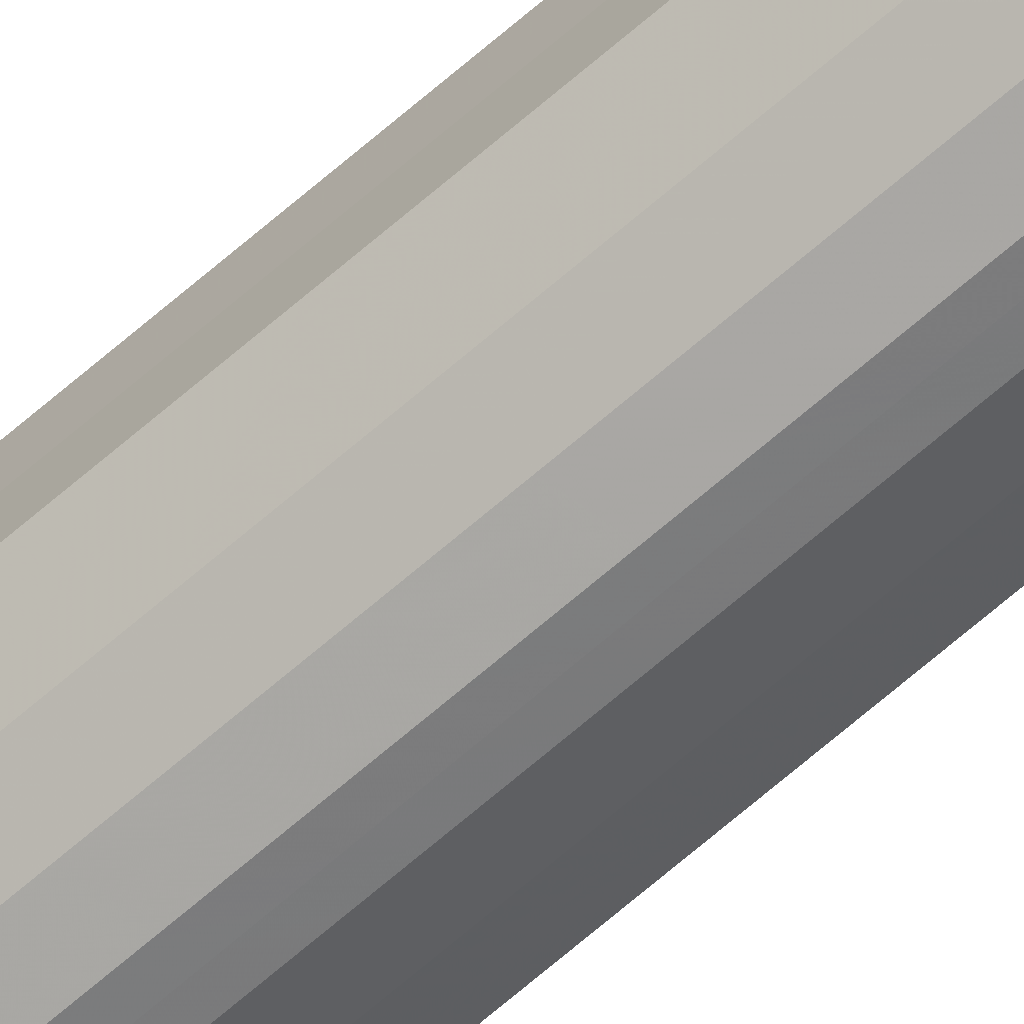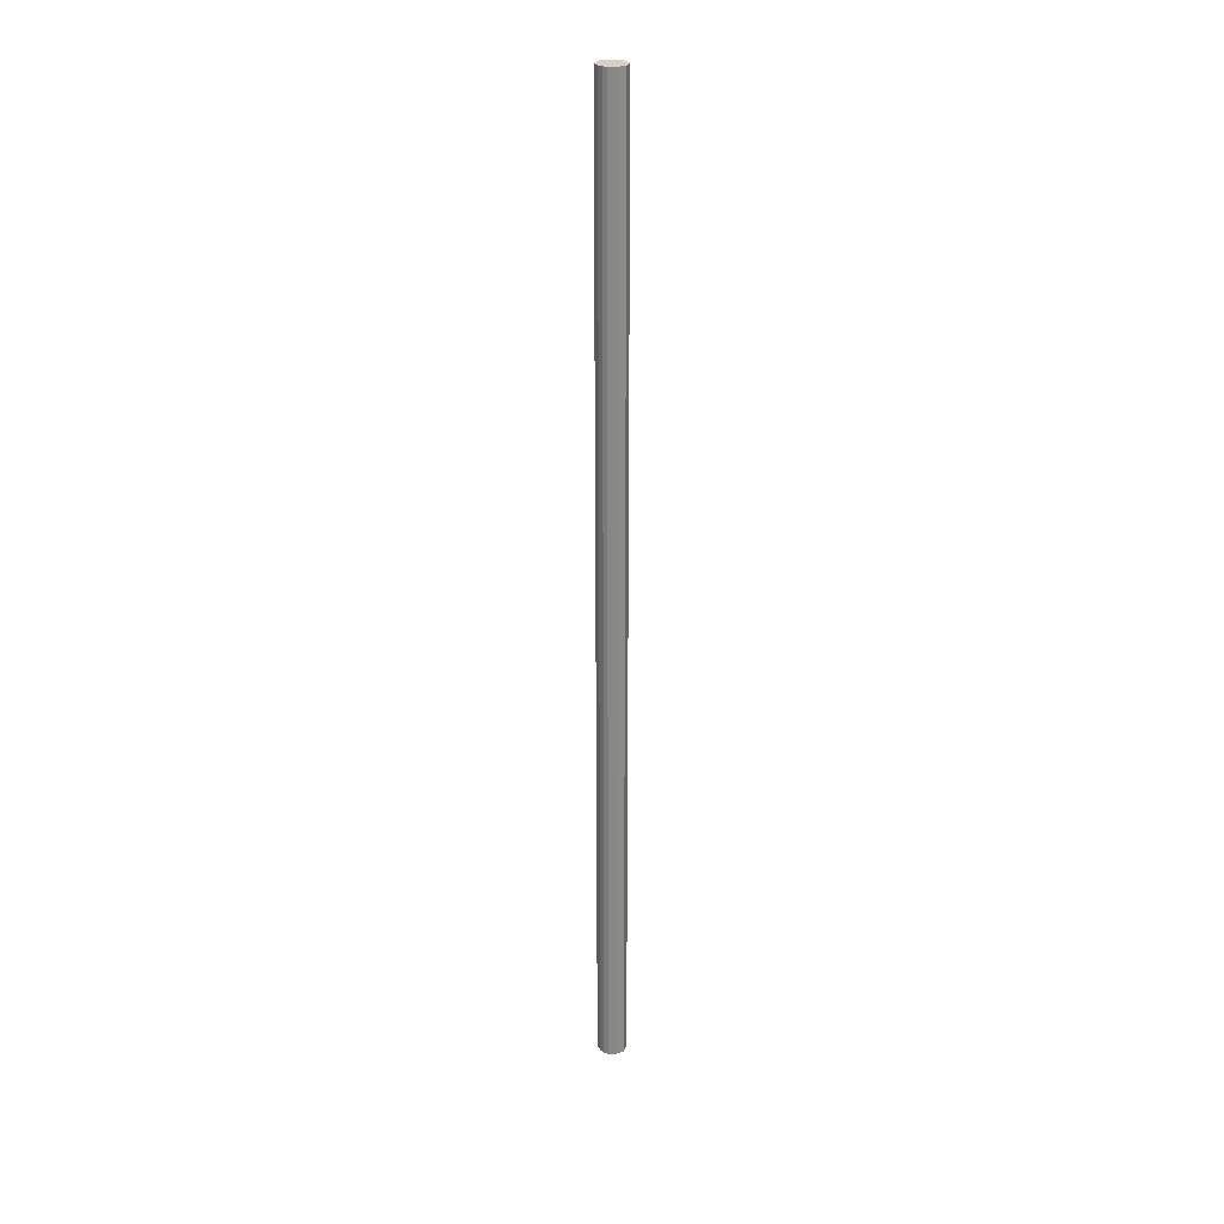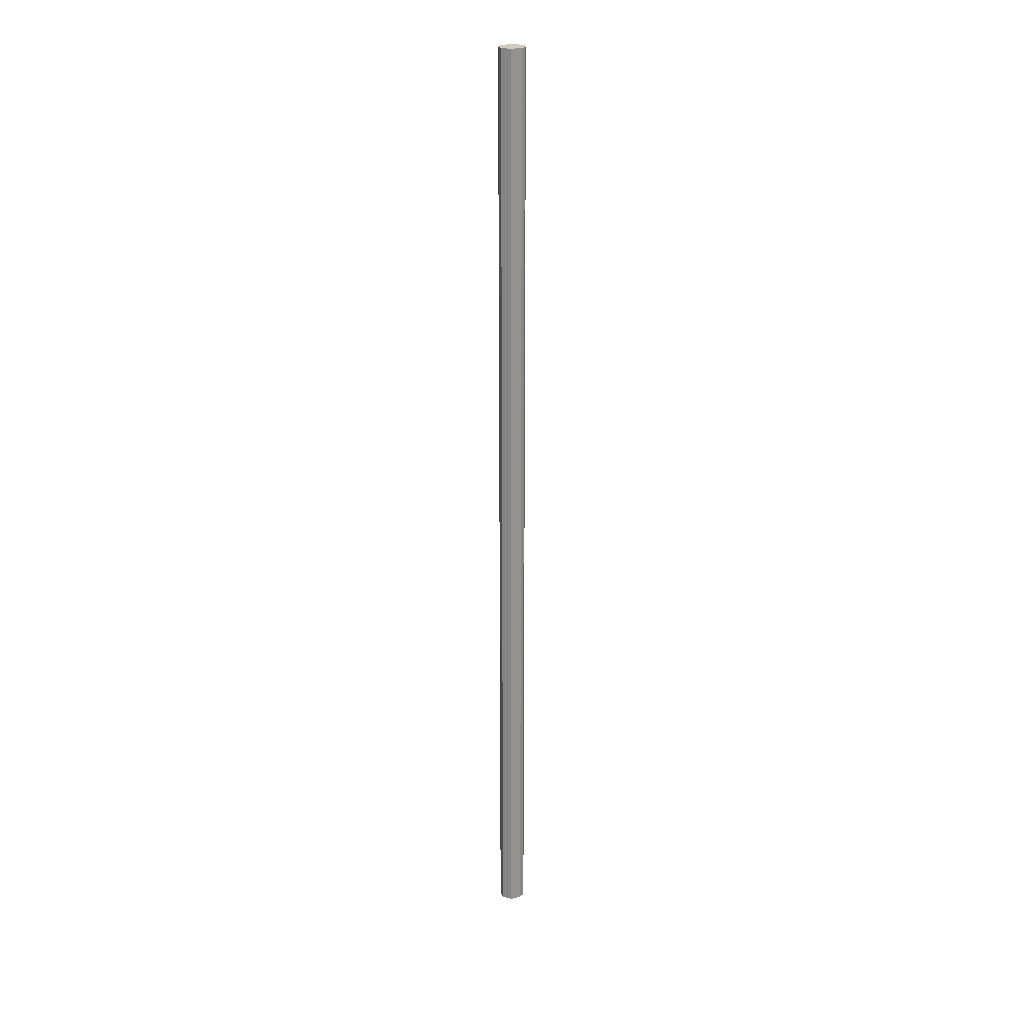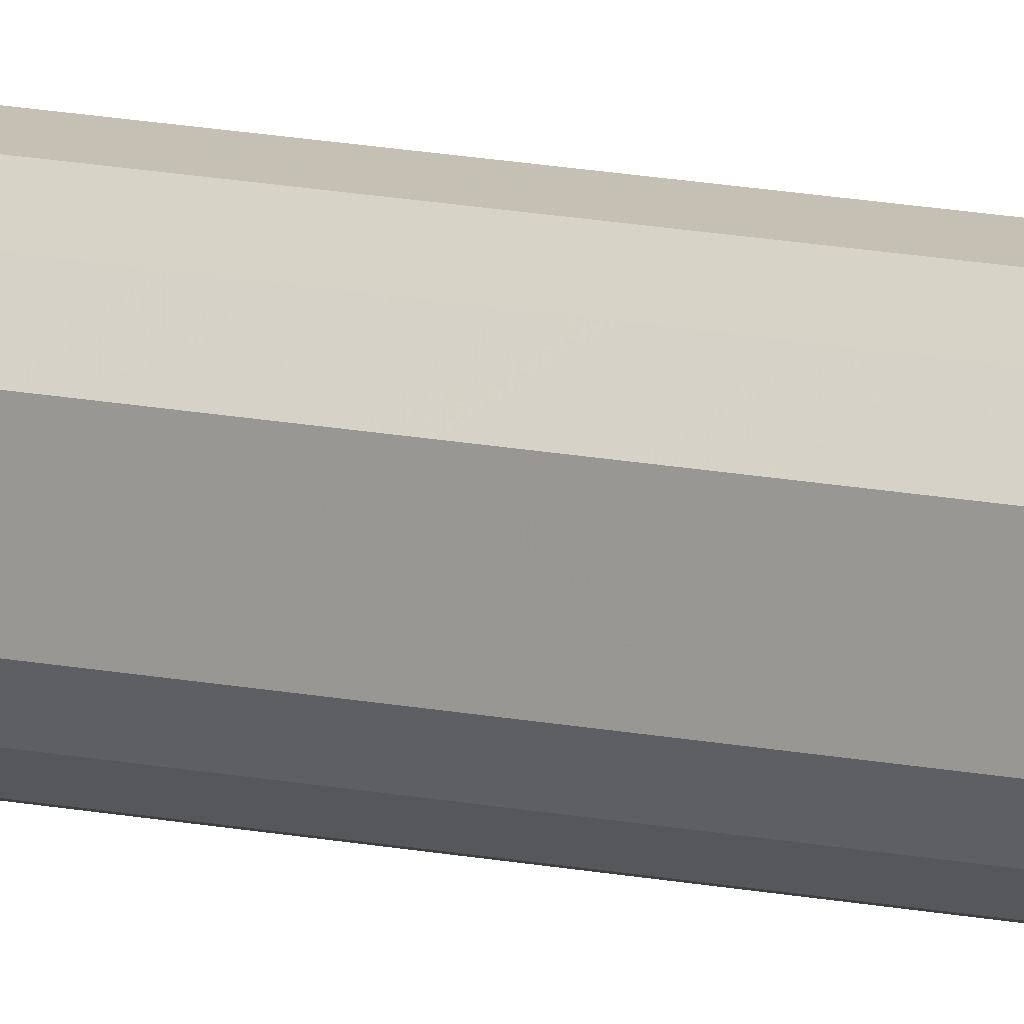
<metadata>
{"format":"obj","ext":"obj","renderer":"f3d","projection":"perspective","resolution":1024,"background":"white","views":[{"elev":-67.3,"azim":-48.8,"up":"+Z"},{"elev":27.0,"azim":16.0,"up":"+Y"},{"elev":23.2,"azim":-64.9,"up":"+Y"},{"elev":9.4,"azim":125.1,"up":"+Z"}]}
</metadata>
<code>
o 1482
v 2229 1879 13.03
v 2229 1879 13.02
v 2229 1877 13.03
v 2229 1879 13.01
v 2229 1877 13.02
v 2229 1879 13.04
v 2229 1877 13.04
v 2229 1879 13
v 2229 1877 13.01
v 2229 1879 13.05
v 2229 1877 13.05
v 2229 1879 13
v 2229 1877 13
v 2229 1879 13.06
v 2229 1877 13.06
v 2229 1879 13
v 2229 1877 13
v 2229 1879 13.06
v 2229 1877 13.06
v 2229 1879 13.01
v 2229 1877 13
v 2229 1879 13.06
v 2229 1877 13.06
v 2229 1879 13.02
v 2229 1877 13.01
v 2229 1879 13.05
v 2229 1877 13.05
v 2229 1879 13.03
v 2229 1877 13.02
v 2229 1879 13.04
v 2229 1877 13.04
v 2229 1877 13.03
v 2229 1877 13.03
v 2229 1879 13.02
v 2229 1877 13.02
v 2229 1879 13.01
v 2229 1877 13.01
v 2229 1877 13.04
v 2229 1879 13.03
v 2229 1877 13.05
v 2229 1879 13.04
v 2229 1879 13
v 2229 1877 13
v 2229 1877 13.06
v 2229 1879 13.05
v 2229 1877 13.06
v 2229 1879 13.06
v 2229 1879 13
v 2229 1877 13
v 2229 1877 13.06
v 2229 1879 13.06
v 2229 1877 13.05
v 2229 1879 13.06
v 2229 1879 13
v 2229 1877 13
v 2229 1877 13.04
v 2229 1879 13.05
v 2229 1877 13.03
v 2229 1879 13.04
v 2229 1879 13.01
v 2229 1877 13.01
v 2229 1877 13.02
v 2229 1879 13.03
v 2229 1879 13.02
v 2229 1879 13.03
v 2229 1879 13.02
v 2229 1879 13.03
v 2229 1879 13.01
v 2229 1879 13.04
v 2229 1879 13
v 2229 1879 13.05
v 2229 1879 13
v 2229 1879 13.06
v 2229 1879 13
v 2229 1879 13.06
v 2229 1879 13.01
v 2229 1879 13.06
v 2229 1879 13.02
v 2229 1879 13.05
v 2229 1879 13.03
v 2229 1879 13.04
v 2229 1877 13.03
v 2229 1877 13.03
v 2229 1877 13.02
v 2229 1877 13.04
v 2229 1877 13.01
v 2229 1877 13.05
v 2229 1877 13
v 2229 1877 13.06
v 2229 1877 13
v 2229 1877 13.06
v 2229 1877 13
v 2229 1877 13.06
v 2229 1877 13.01
v 2229 1877 13.05
v 2229 1877 13.02
v 2229 1877 13.04
v 2229 1877 13.03
f 1 2 3
f 2 4 5
f 6 1 7
f 4 8 9
f 10 6 11
f 8 12 13
f 14 10 15
f 12 16 17
f 18 14 19
f 16 20 21
f 22 18 23
f 20 24 25
f 26 22 27
f 24 28 29
f 30 26 31
f 28 30 32
f 33 34 35
f 35 36 37
f 38 39 33
f 40 41 38
f 37 42 43
f 44 45 40
f 46 47 44
f 43 48 49
f 50 51 46
f 52 53 50
f 49 54 55
f 56 57 52
f 58 59 56
f 55 60 61
f 62 63 58
f 61 64 62
f 65 66 67
f 65 68 66
f 65 67 69
f 65 70 68
f 65 69 71
f 65 72 70
f 65 71 73
f 65 74 72
f 65 73 75
f 65 76 74
f 65 75 77
f 65 78 76
f 65 77 79
f 65 80 78
f 65 79 81
f 65 81 80
f 82 83 84
f 82 85 83
f 82 84 86
f 82 87 85
f 82 86 88
f 82 89 87
f 82 88 90
f 82 91 89
f 82 90 92
f 82 93 91
f 82 92 94
f 82 95 93
f 82 94 96
f 82 97 95
f 82 96 98
f 82 98 97

</code>
